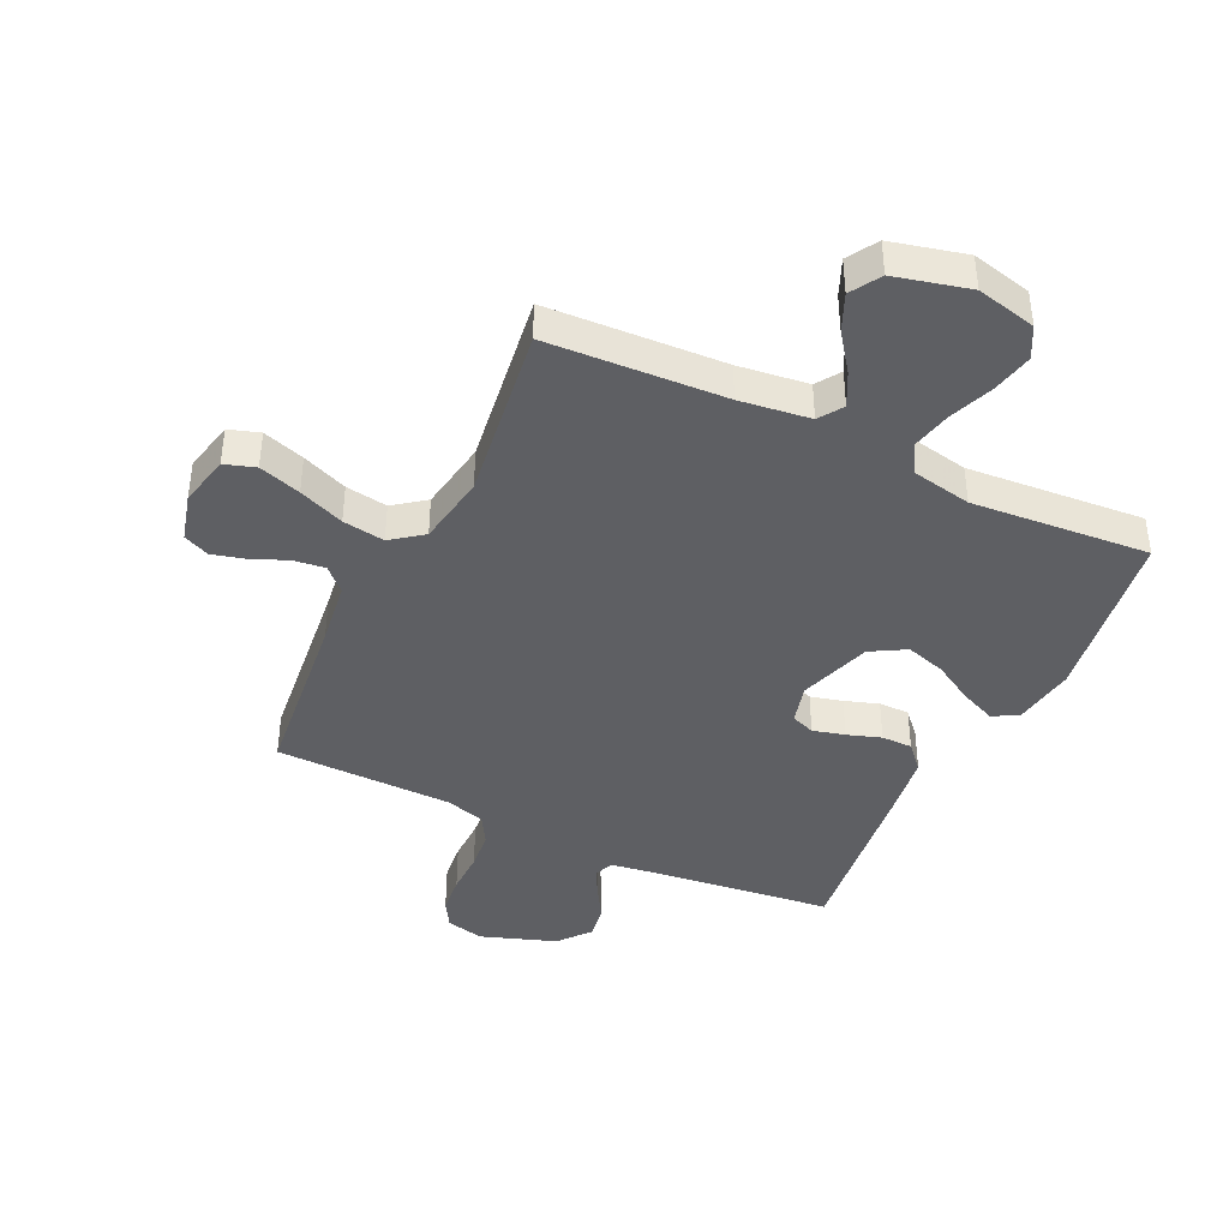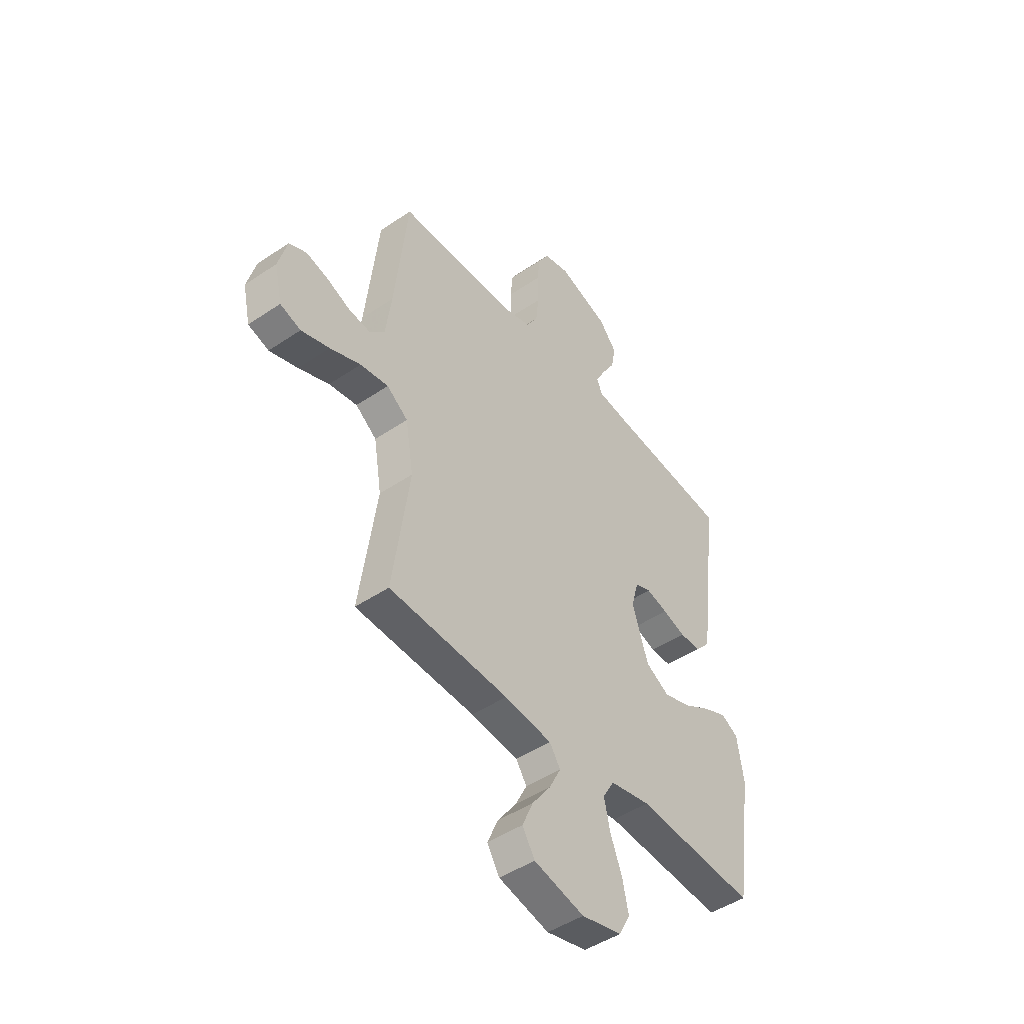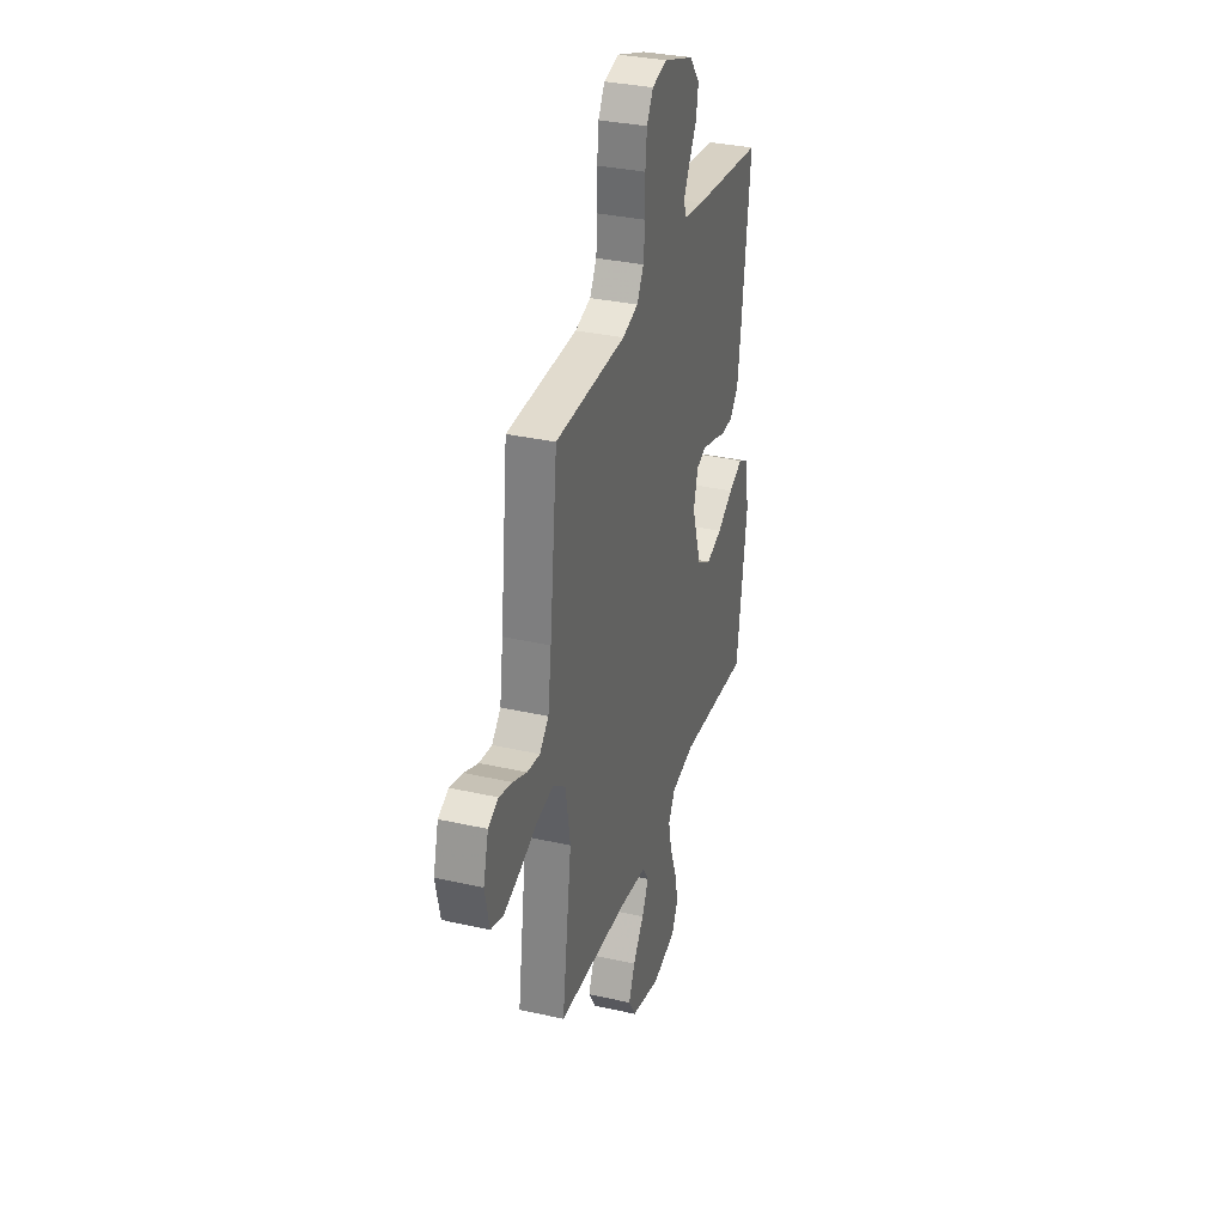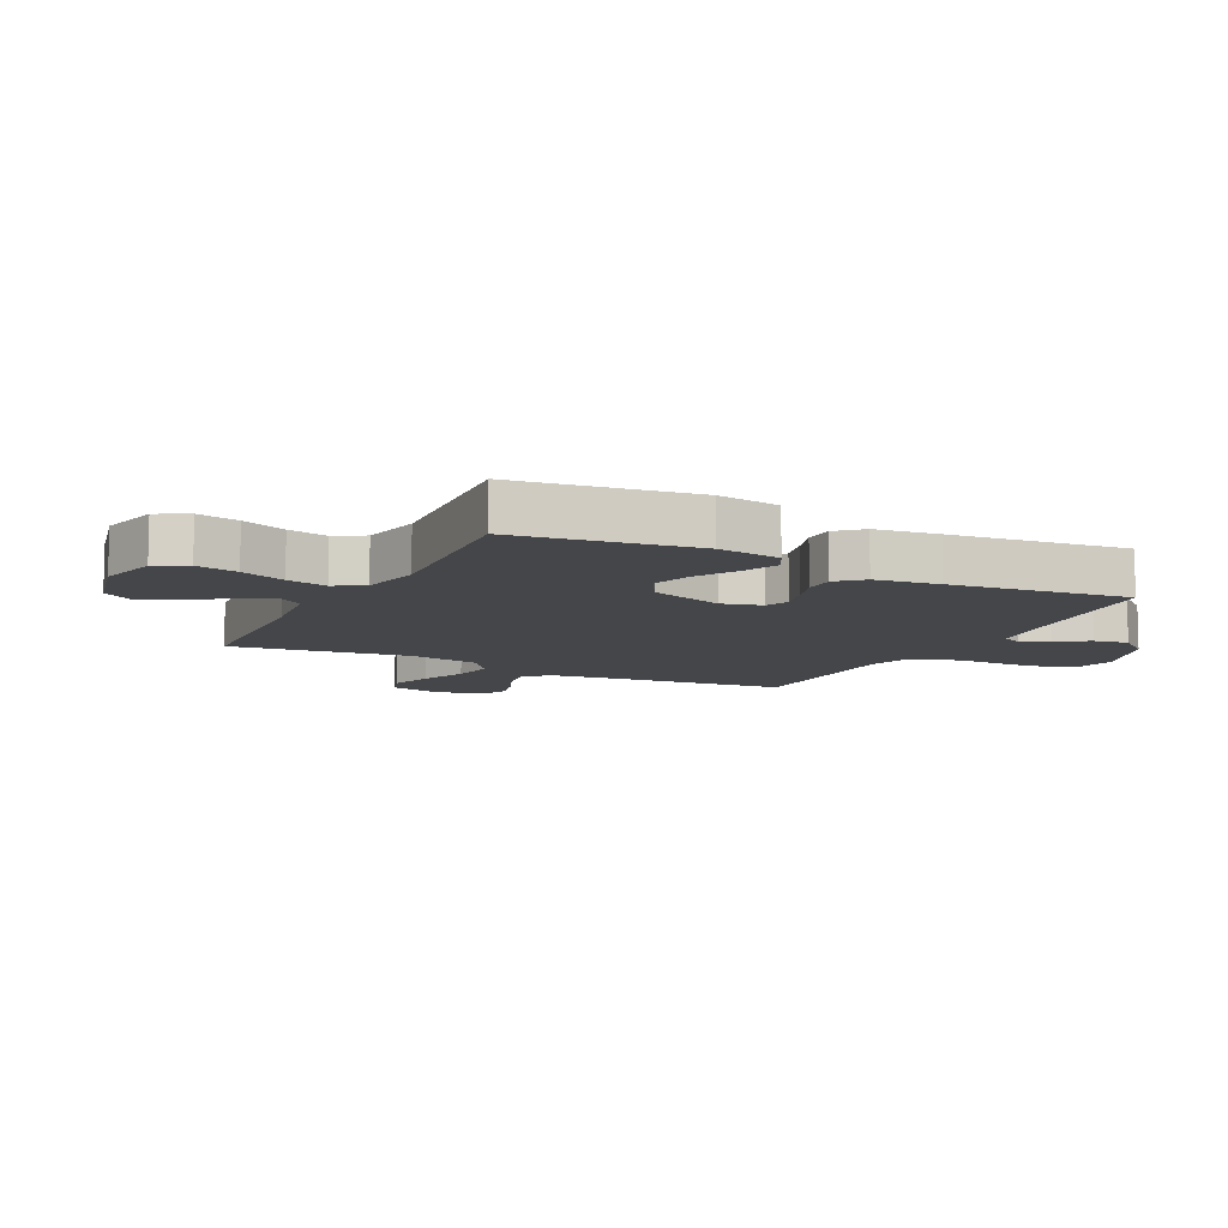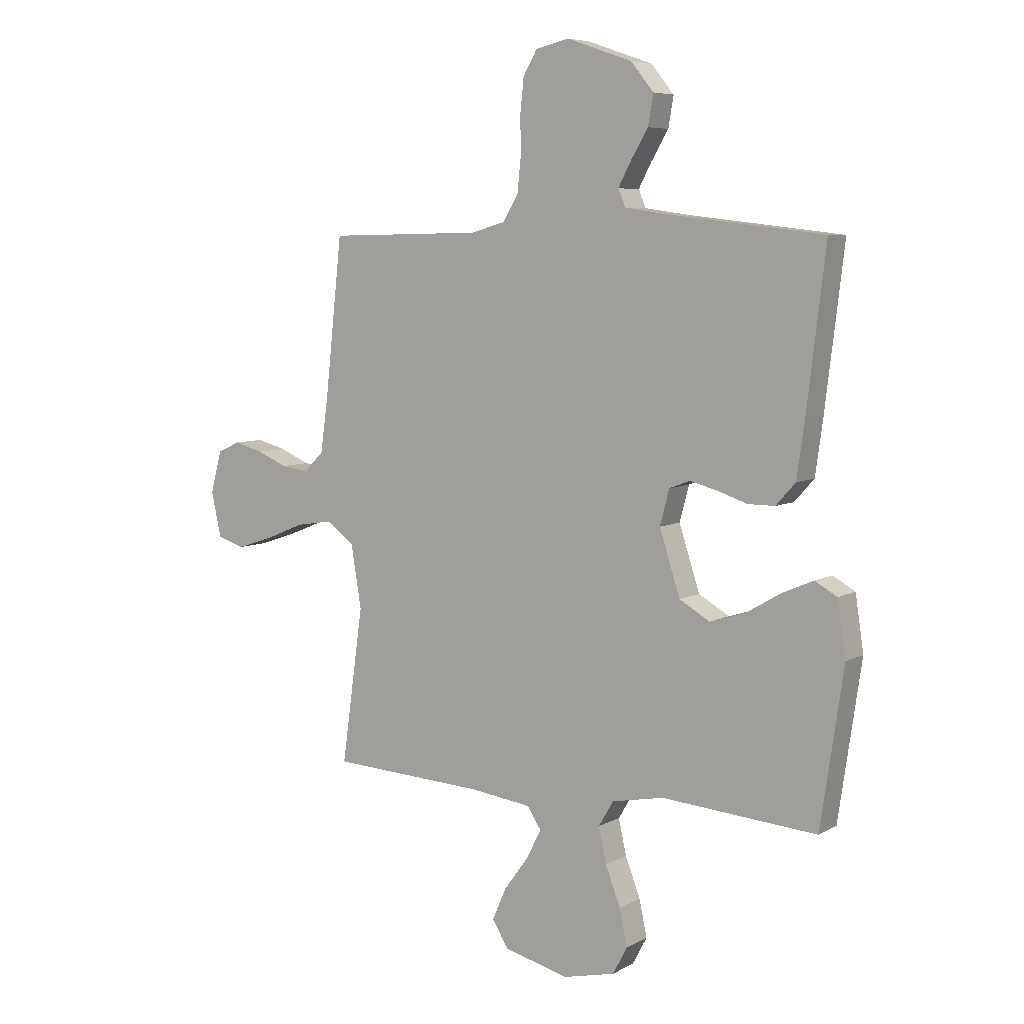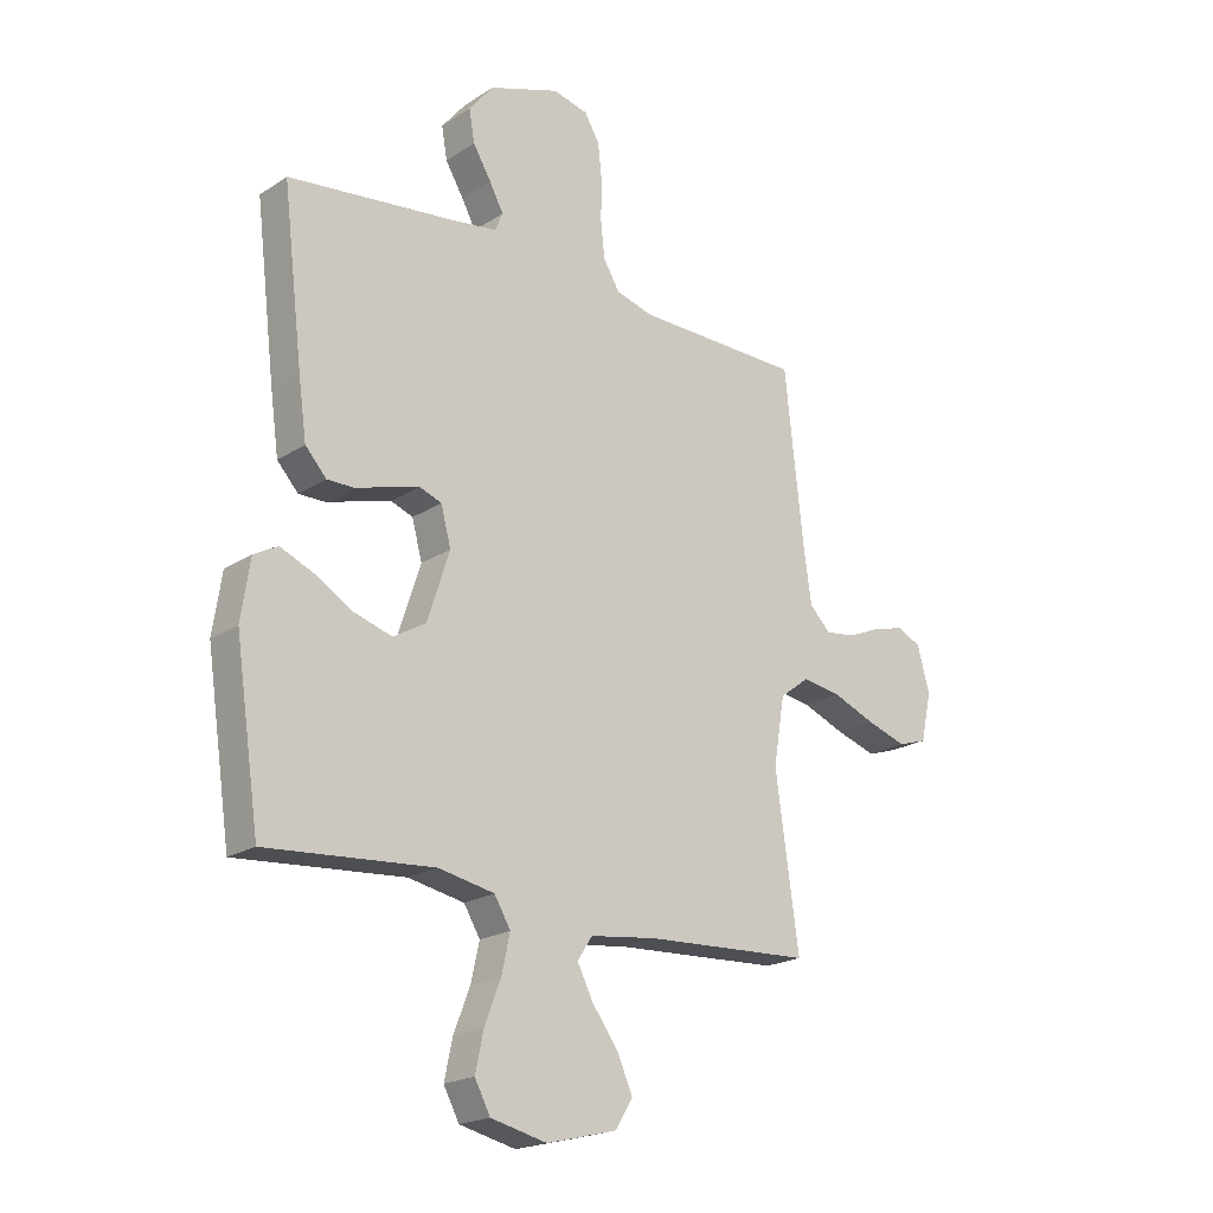
<metadata>
{"format":"obj","ext":"obj","renderer":"f3d","projection":"perspective","resolution":1024,"background":"white","views":[{"elev":-41.2,"azim":154.5,"up":"+Y"},{"elev":-46.8,"azim":127.6,"up":"+Z"},{"elev":33.1,"azim":107.3,"up":"+Z"},{"elev":-9.7,"azim":-117.0,"up":"+Y"},{"elev":6.7,"azim":-146.7,"up":"+Z"},{"elev":-20.3,"azim":-40.6,"up":"+Z"}]}
</metadata>
<code>
v -0.5 0.07 -0.5
v -0.544 0.07 -0.2
v -0.528 0.07 -0.094
v -0.485 0.07 -0.07
v -0.425 0.07 -0.096
v -0.357 0.07 -0.136
v -0.289 0.07 -0.157
v -0.23 0.07 -0.123
v -0.19 0.07 0
v -0.208 0.07 0.068
v -0.248 0.07 0.083
v -0.302 0.07 0.069
v -0.359 0.07 0.05
v -0.411 0.07 0.05
v -0.449 0.07 0.092
v -0.464 0.07 0.2
v -0.5 0.07 0.5
v -0.2 0.07 0.535
v -0.117 0.07 0.547
v -0.103 0.07 0.58
v -0.128 0.07 0.627
v -0.161 0.07 0.682
v -0.171 0.07 0.74
v -0.127 0.07 0.794
v 0 0.07 0.838
v 0.064 0.07 0.823
v 0.091 0.07 0.777
v 0.098 0.07 0.712
v 0.097 0.07 0.639
v 0.104 0.07 0.573
v 0.133 0.07 0.524
v 0.2 0.07 0.505
v 0.5 0.07 0.5
v 0.533 0.07 0.2
v 0.548 0.07 0.092
v 0.586 0.07 0.054
v 0.64 0.07 0.061
v 0.699 0.07 0.086
v 0.755 0.07 0.101
v 0.799 0.07 0.081
v 0.821 0.07 0
v 0.802 0.07 -0.087
v 0.75 0.07 -0.104
v 0.679 0.07 -0.081
v 0.602 0.07 -0.05
v 0.531 0.07 -0.039
v 0.478 0.07 -0.079
v 0.458 0.07 -0.2
v 0.5 0.07 -0.5
v 0.2 0.07 -0.515
v 0.081 0.07 -0.53
v 0.054 0.07 -0.571
v 0.083 0.07 -0.628
v 0.13 0.07 -0.692
v 0.157 0.07 -0.754
v 0.126 0.07 -0.805
v 0 0.07 -0.836
v -0.101 0.07 -0.812
v -0.129 0.07 -0.759
v -0.114 0.07 -0.689
v -0.085 0.07 -0.614
v -0.07 0.07 -0.546
v -0.099 0.07 -0.497
v -0.2 0.07 -0.477
v -0.5 0 -0.5
v -0.544 0 -0.2
v -0.528 0 -0.094
v -0.485 0 -0.07
v -0.425 0 -0.096
v -0.357 0 -0.136
v -0.289 0 -0.157
v -0.23 0 -0.123
v -0.19 0 0
v -0.208 0 0.068
v -0.248 0 0.083
v -0.302 0 0.069
v -0.359 0 0.05
v -0.411 0 0.05
v -0.449 0 0.092
v -0.464 0 0.2
v -0.5 0 0.5
v -0.2 0 0.535
v -0.117 0 0.547
v -0.103 0 0.58
v -0.128 0 0.627
v -0.161 0 0.682
v -0.171 0 0.74
v -0.127 0 0.794
v 0 0 0.838
v 0.064 0 0.823
v 0.091 0 0.777
v 0.098 0 0.712
v 0.097 0 0.639
v 0.104 0 0.573
v 0.133 0 0.524
v 0.2 0 0.505
v 0.5 0 0.5
v 0.533 0 0.2
v 0.548 0 0.092
v 0.586 0 0.054
v 0.64 0 0.061
v 0.699 0 0.086
v 0.755 0 0.101
v 0.799 0 0.081
v 0.821 0 0
v 0.802 0 -0.087
v 0.75 0 -0.104
v 0.679 0 -0.081
v 0.602 0 -0.05
v 0.531 0 -0.039
v 0.478 0 -0.079
v 0.458 0 -0.2
v 0.5 0 -0.5
v 0.2 0 -0.515
v 0.081 0 -0.53
v 0.054 0 -0.571
v 0.083 0 -0.628
v 0.13 0 -0.692
v 0.157 0 -0.754
v 0.126 0 -0.805
v 0 0 -0.836
v -0.101 0 -0.812
v -0.129 0 -0.759
v -0.114 0 -0.689
v -0.085 0 -0.614
v -0.07 0 -0.546
v -0.099 0 -0.497
v -0.2 0 -0.477
f 59 60 61
f 58 59 61
f 57 58 61
f 56 57 61
f 55 56 61
f 54 55 61
f 53 54 61
f 52 53 61 62
f 51 52 62 63
f 48 49 50
f 51 63 64
f 50 51 64
f 48 50 64
f 47 48 64
f 43 44 45
f 42 43 45
f 41 42 45
f 40 41 45
f 39 40 45
f 38 39 45
f 37 38 45
f 36 37 45 46
f 47 64 1
f 46 47 1
f 36 46 1
f 35 36 1
f 27 28 29
f 26 27 29
f 25 26 29
f 24 25 29
f 23 24 29
f 22 23 29
f 21 22 29
f 20 21 29 30
f 19 20 30 31
f 16 17 18
f 15 16 18
f 14 15 18
f 13 14 18
f 12 13 18
f 19 31 32
f 18 19 32
f 12 18 32
f 11 12 32
f 4 5 6
f 3 4 6
f 2 3 6
f 1 2 6
f 1 6 7
f 1 7 8
f 35 1 8
f 34 35 8
f 32 33 34
f 11 32 34
f 10 11 34
f 34 8 9
f 9 10 34
f 125 124 123
f 125 123 122
f 125 122 121
f 125 121 120
f 125 120 119
f 125 119 118
f 125 118 117
f 126 125 117 116
f 127 126 116 115
f 114 113 112
f 128 127 115
f 128 115 114
f 128 114 112
f 128 112 111
f 109 108 107
f 109 107 106
f 109 106 105
f 109 105 104
f 109 104 103
f 109 103 102
f 109 102 101
f 110 109 101 100
f 65 128 111
f 65 111 110
f 65 110 100
f 65 100 99
f 93 92 91
f 93 91 90
f 93 90 89
f 93 89 88
f 93 88 87
f 93 87 86
f 93 86 85
f 94 93 85 84
f 95 94 84 83
f 82 81 80
f 82 80 79
f 82 79 78
f 82 78 77
f 82 77 76
f 96 95 83
f 96 83 82
f 96 82 76
f 96 76 75
f 70 69 68
f 70 68 67
f 70 67 66
f 70 66 65
f 71 70 65
f 72 71 65
f 72 65 99
f 72 99 98
f 98 97 96
f 98 96 75
f 98 75 74
f 73 72 98
f 98 74 73
f 1 65 66 2
f 2 66 67 3
f 3 67 68 4
f 4 68 69 5
f 5 69 70 6
f 6 70 71 7
f 7 71 72 8
f 8 72 73 9
f 9 73 74 10
f 10 74 75 11
f 11 75 76 12
f 12 76 77 13
f 13 77 78 14
f 14 78 79 15
f 15 79 80 16
f 16 80 81 17
f 17 81 82 18
f 18 82 83 19
f 19 83 84 20
f 20 84 85 21
f 21 85 86 22
f 22 86 87 23
f 23 87 88 24
f 24 88 89 25
f 25 89 90 26
f 26 90 91 27
f 27 91 92 28
f 28 92 93 29
f 29 93 94 30
f 30 94 95 31
f 31 95 96 32
f 32 96 97 33
f 33 97 98 34
f 34 98 99 35
f 35 99 100 36
f 36 100 101 37
f 37 101 102 38
f 38 102 103 39
f 39 103 104 40
f 40 104 105 41
f 41 105 106 42
f 42 106 107 43
f 43 107 108 44
f 44 108 109 45
f 45 109 110 46
f 46 110 111 47
f 47 111 112 48
f 48 112 113 49
f 49 113 114 50
f 50 114 115 51
f 51 115 116 52
f 52 116 117 53
f 53 117 118 54
f 54 118 119 55
f 55 119 120 56
f 56 120 121 57
f 57 121 122 58
f 58 122 123 59
f 59 123 124 60
f 60 124 125 61
f 61 125 126 62
f 62 126 127 63
f 63 127 128 64
f 64 128 65 1

</code>
